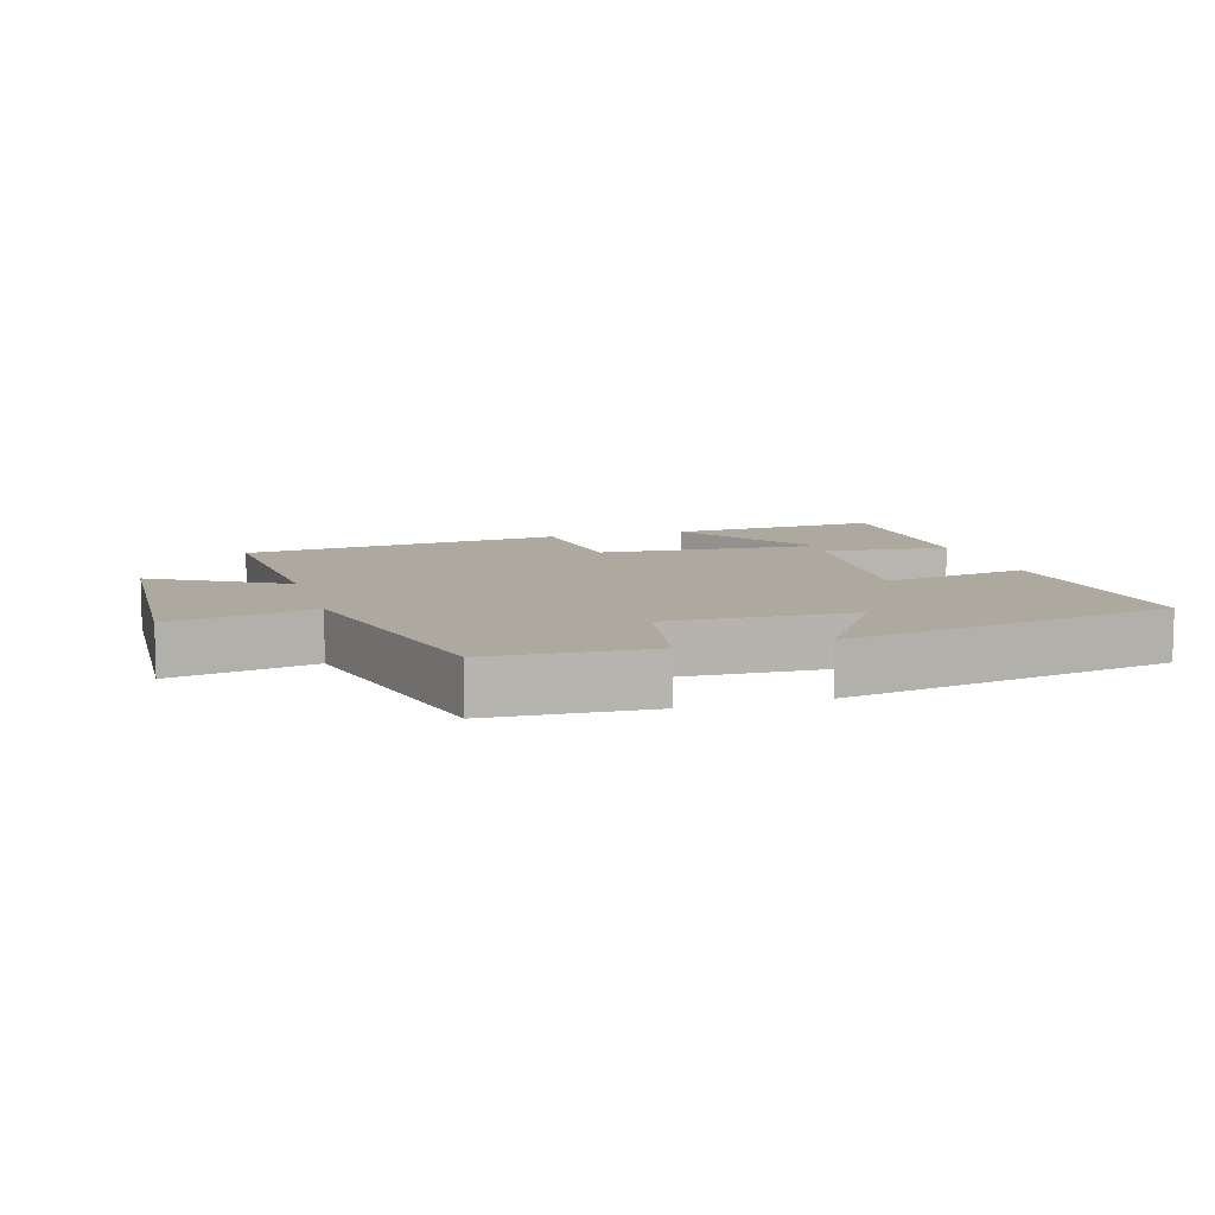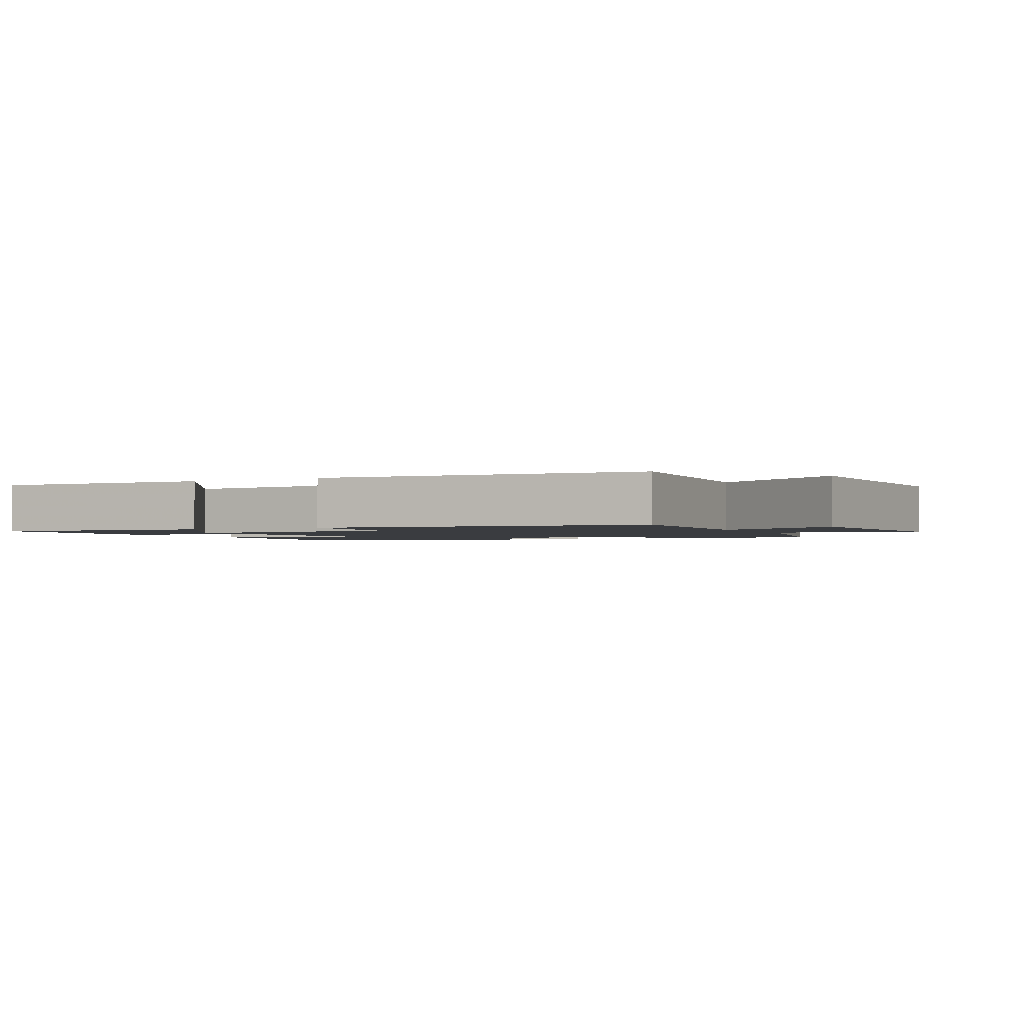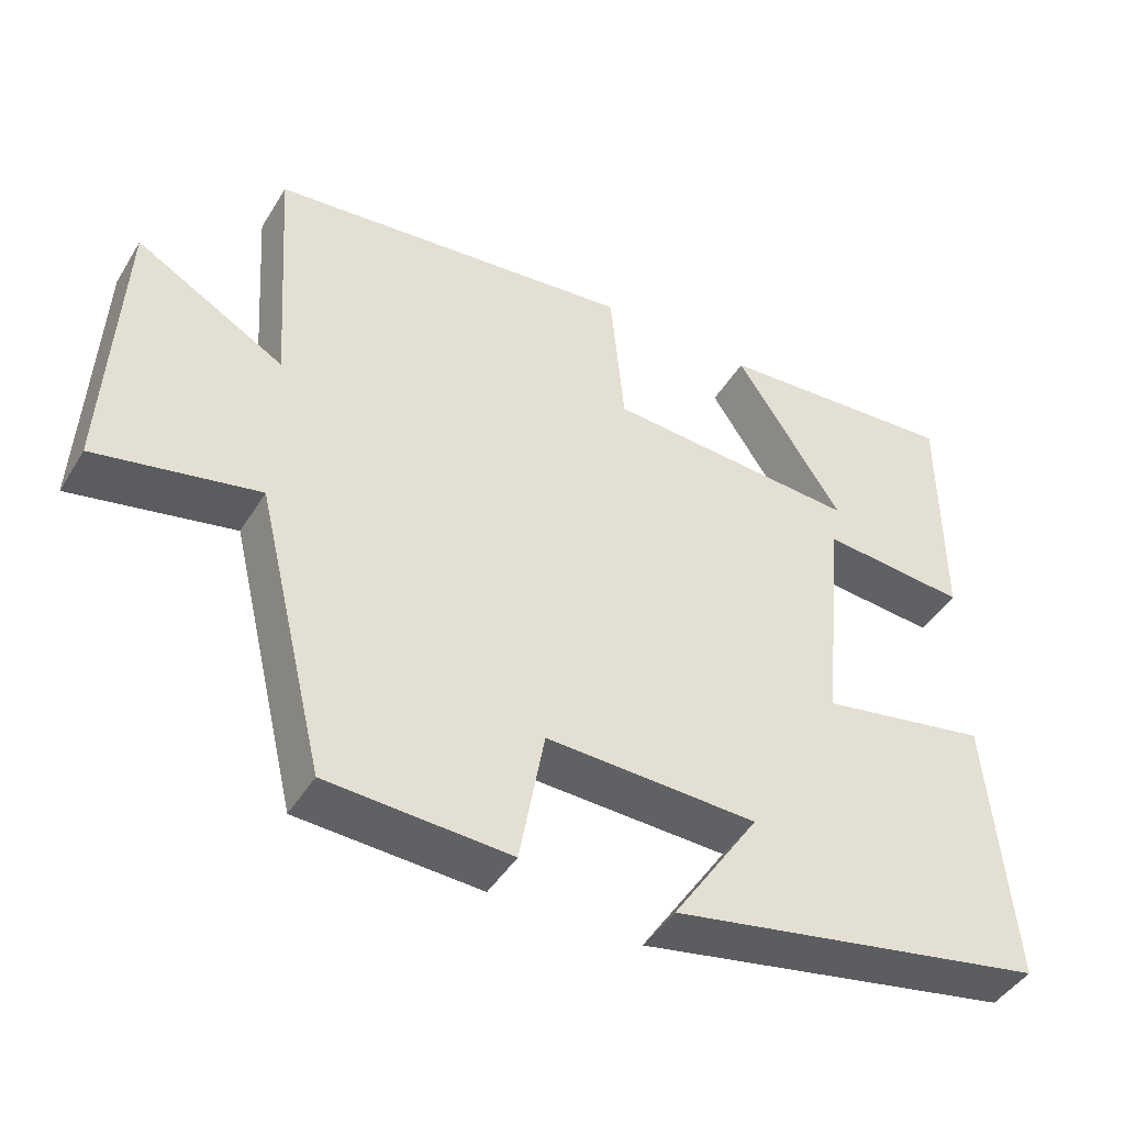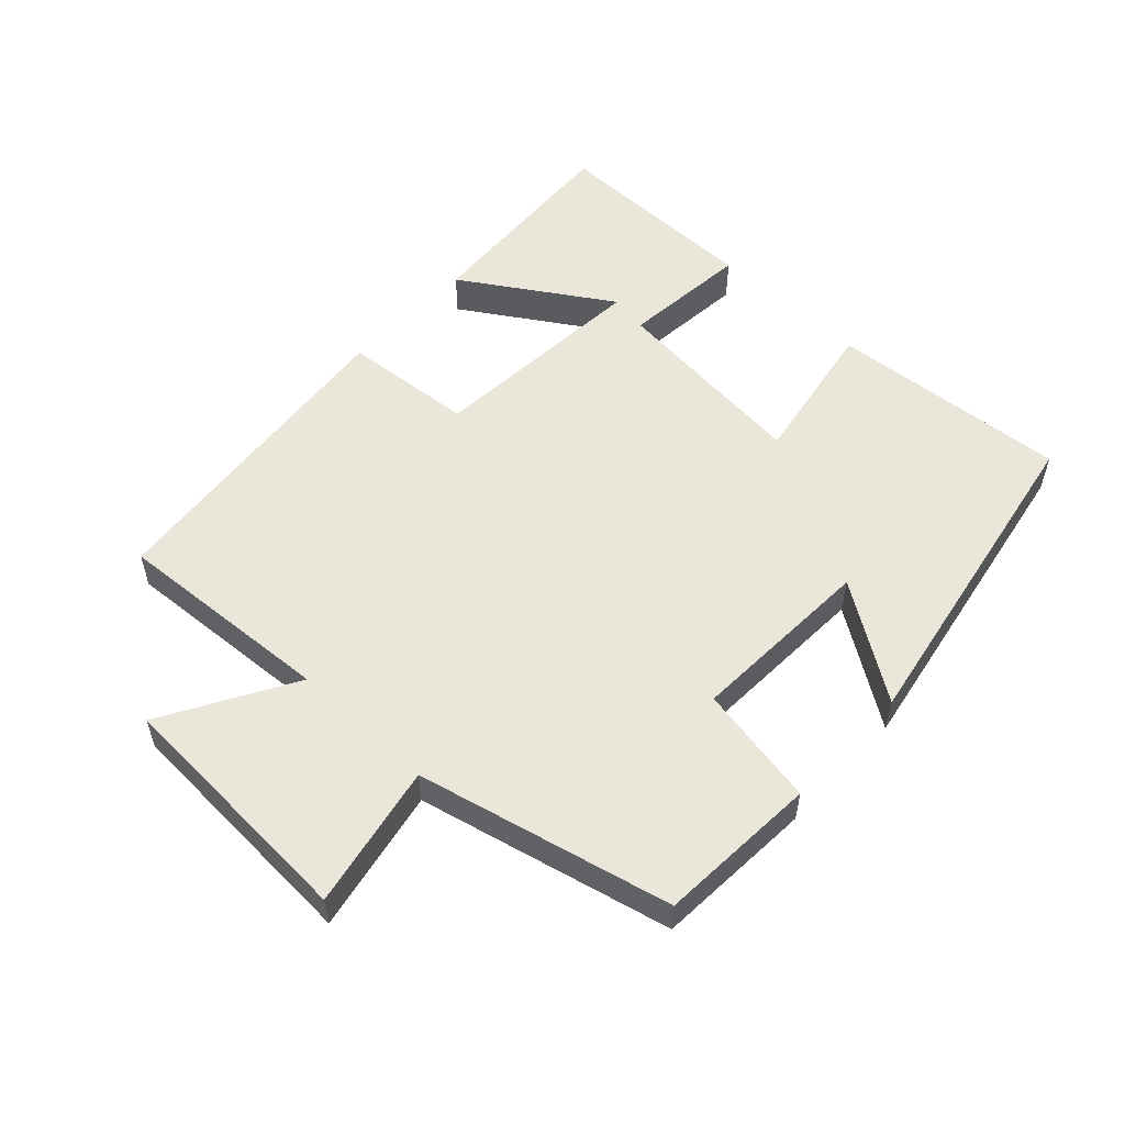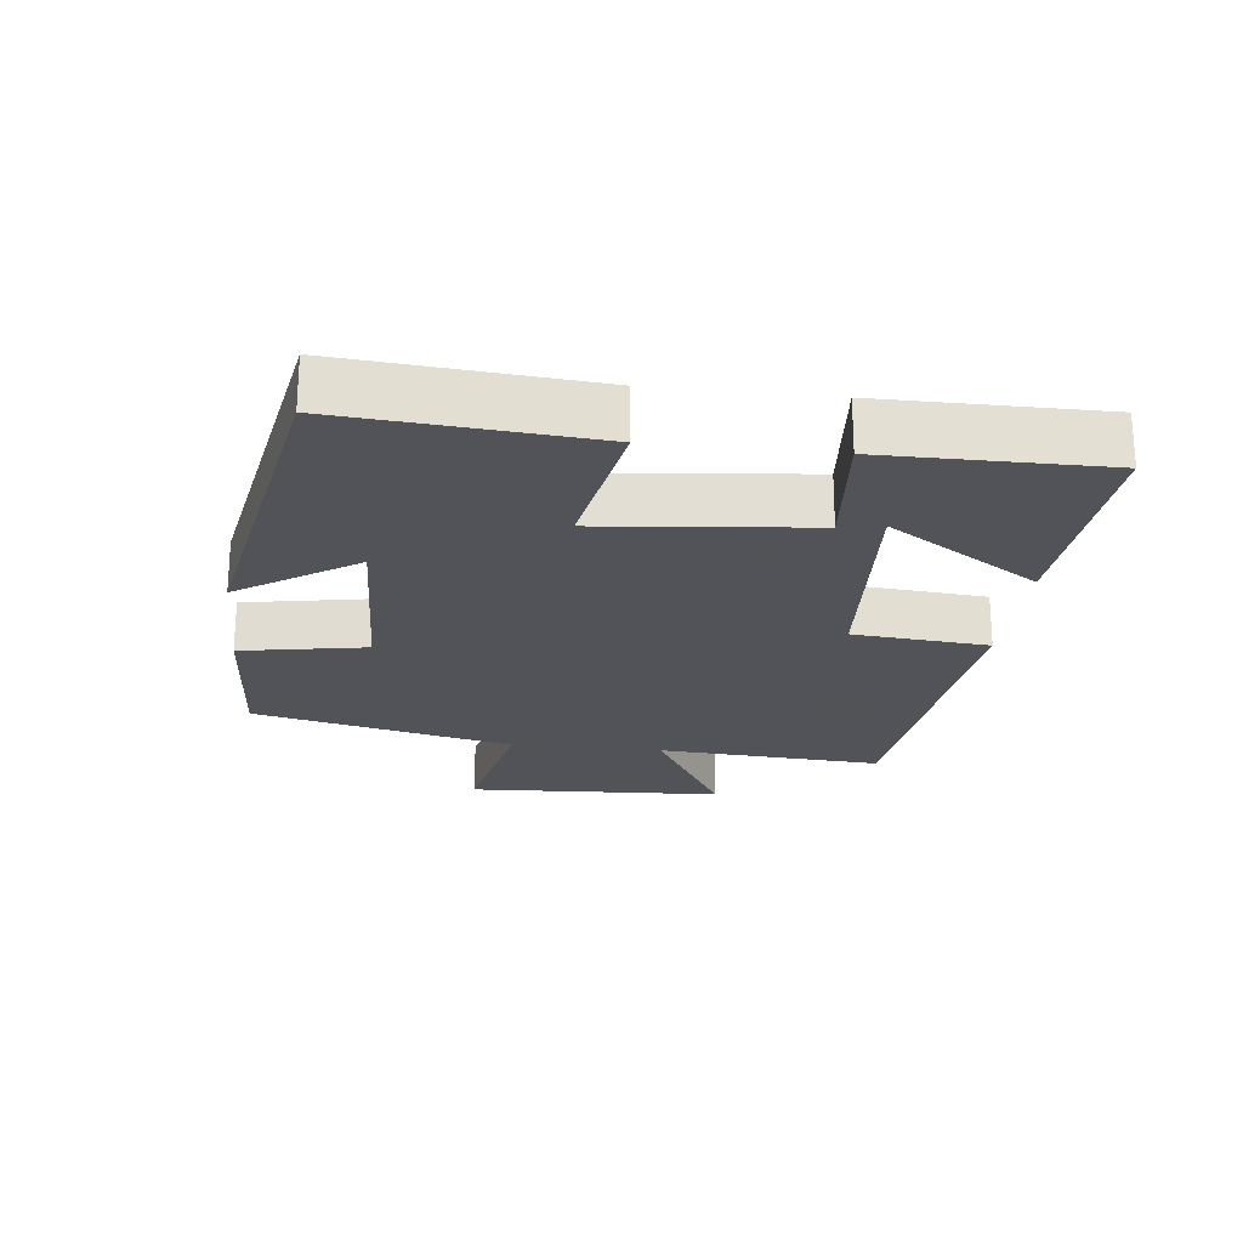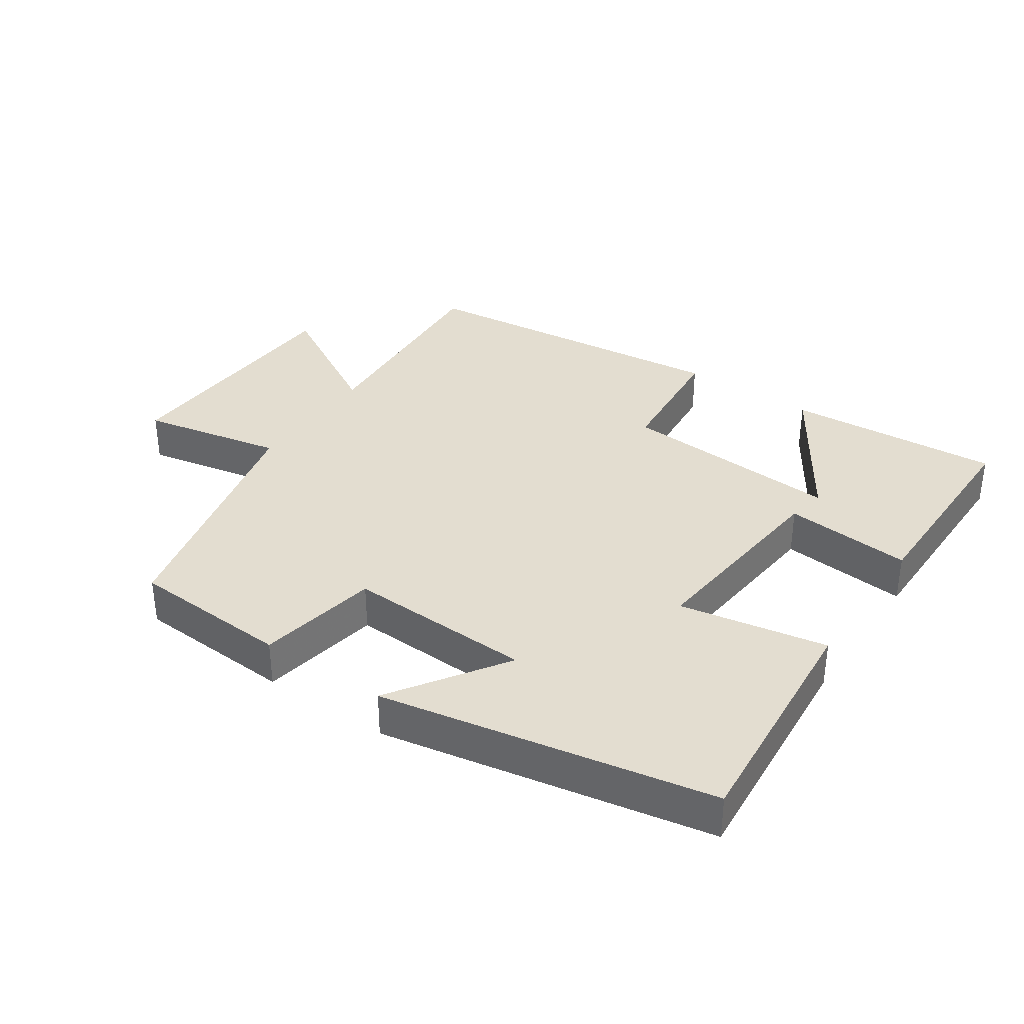
<metadata>
{"format":"obj","ext":"obj","renderer":"f3d","projection":"perspective","resolution":1024,"background":"white","views":[{"elev":9.1,"azim":163.4,"up":"+Y"},{"elev":-1.8,"azim":27.2,"up":"+Y"},{"elev":-44.6,"azim":150.4,"up":"+Z"},{"elev":54.7,"azim":133.4,"up":"+Y"},{"elev":-22.5,"azim":-96.4,"up":"+Y"},{"elev":35.5,"azim":-145.6,"up":"+Y"}]}
</metadata>
<code>
v -0.5 0.07 0.523
v -0.176 0.07 0.5
v -0.318 0.07 0.28
v 0.018 0.07 0.302
v 0.036 0.07 0.5
v 0.523 0.07 0.447
v 0.5 0.07 0.116
v 0.697 0.07 0.228
v 0.715 0.07 -0.15
v 0.5 0.07 -0.106
v 0.408 0.07 -0.487
v 0.167 0.07 -0.5
v 0.134 0.07 -0.317
v -0.146 0.07 -0.327
v -0.031 0.07 -0.5
v -0.531 0.07 -0.406
v -0.5 0.07 -0.045
v -0.277 0.07 -0.086
v -0.307 0.07 0.22
v -0.5 0.07 0.203
v -0.5 0 0.523
v -0.176 0 0.5
v -0.318 0 0.28
v 0.018 0 0.302
v 0.036 0 0.5
v 0.523 0 0.447
v 0.5 0 0.116
v 0.697 0 0.228
v 0.715 0 -0.15
v 0.5 0 -0.106
v 0.408 0 -0.487
v 0.167 0 -0.5
v 0.134 0 -0.317
v -0.146 0 -0.327
v -0.031 0 -0.5
v -0.531 0 -0.406
v -0.5 0 -0.045
v -0.277 0 -0.086
v -0.307 0 0.22
v -0.5 0 0.203
f 19 20 1
f 16 17 18
f 14 15 16
f 14 16 18
f 13 14 18 19
f 10 11 12 13
f 7 8 9 10
f 7 10 13 19
f 4 5 6 7
f 3 4 7 19
f 1 2 3
f 1 3 19
f 21 40 39
f 38 37 36
f 36 35 34
f 38 36 34
f 39 38 34 33
f 33 32 31 30
f 30 29 28 27
f 39 33 30 27
f 27 26 25 24
f 39 27 24 23
f 23 22 21
f 39 23 21
f 1 21 22 2
f 2 22 23 3
f 3 23 24 4
f 4 24 25 5
f 5 25 26 6
f 6 26 27 7
f 7 27 28 8
f 8 28 29 9
f 9 29 30 10
f 10 30 31 11
f 11 31 32 12
f 12 32 33 13
f 13 33 34 14
f 14 34 35 15
f 15 35 36 16
f 16 36 37 17
f 17 37 38 18
f 18 38 39 19
f 19 39 40 20
f 20 40 21 1

</code>
